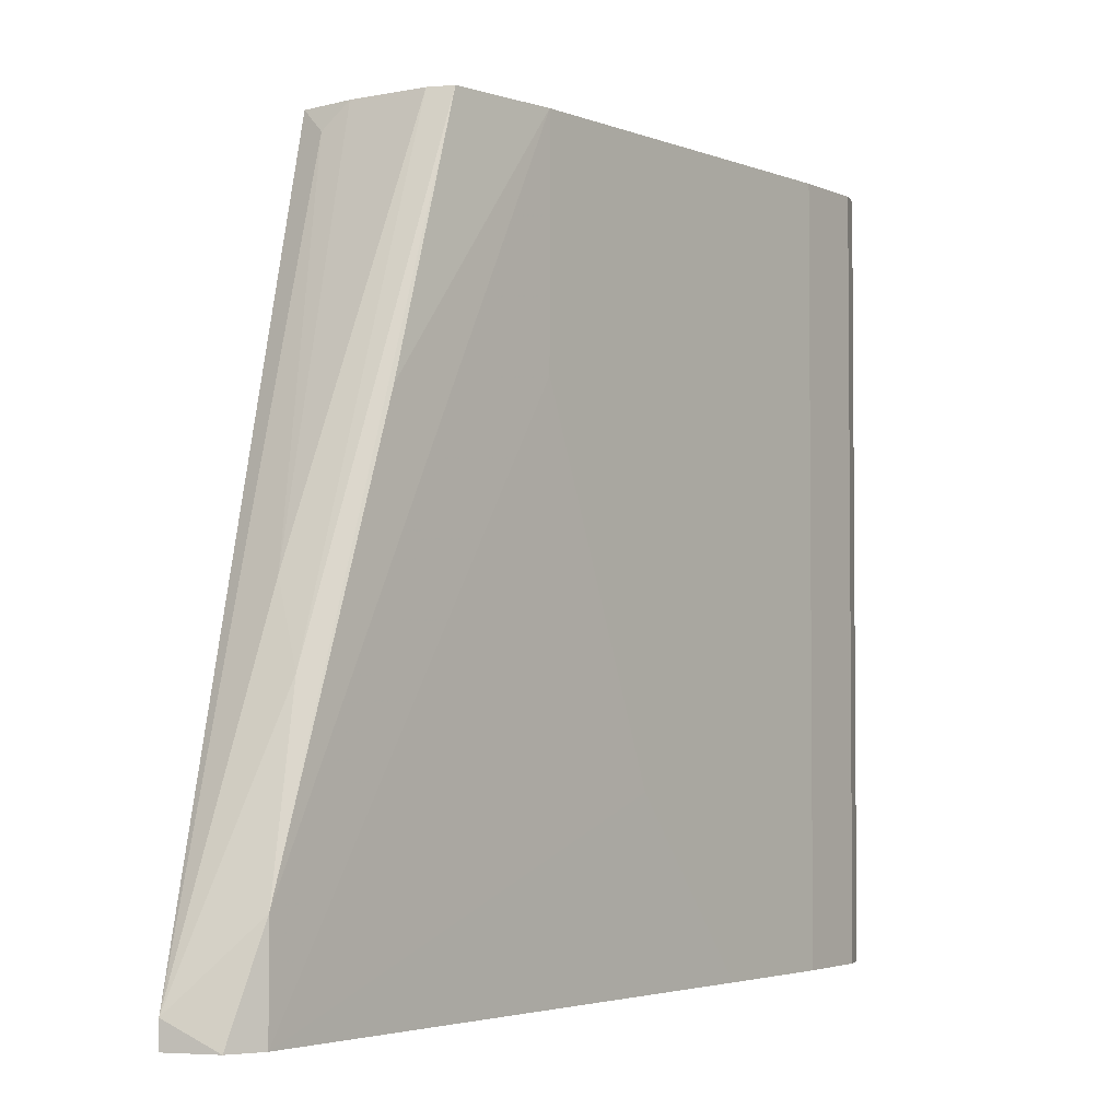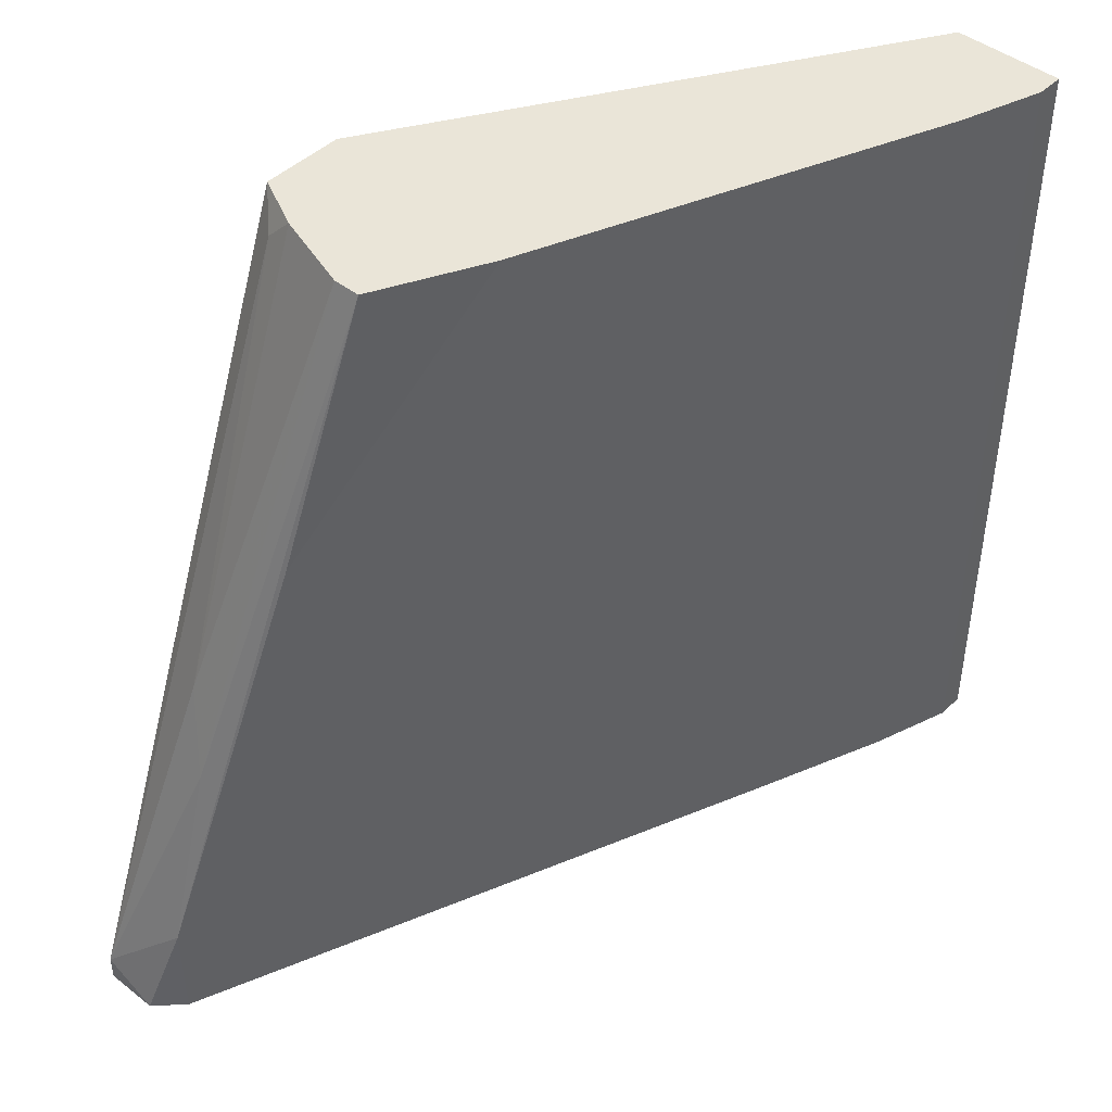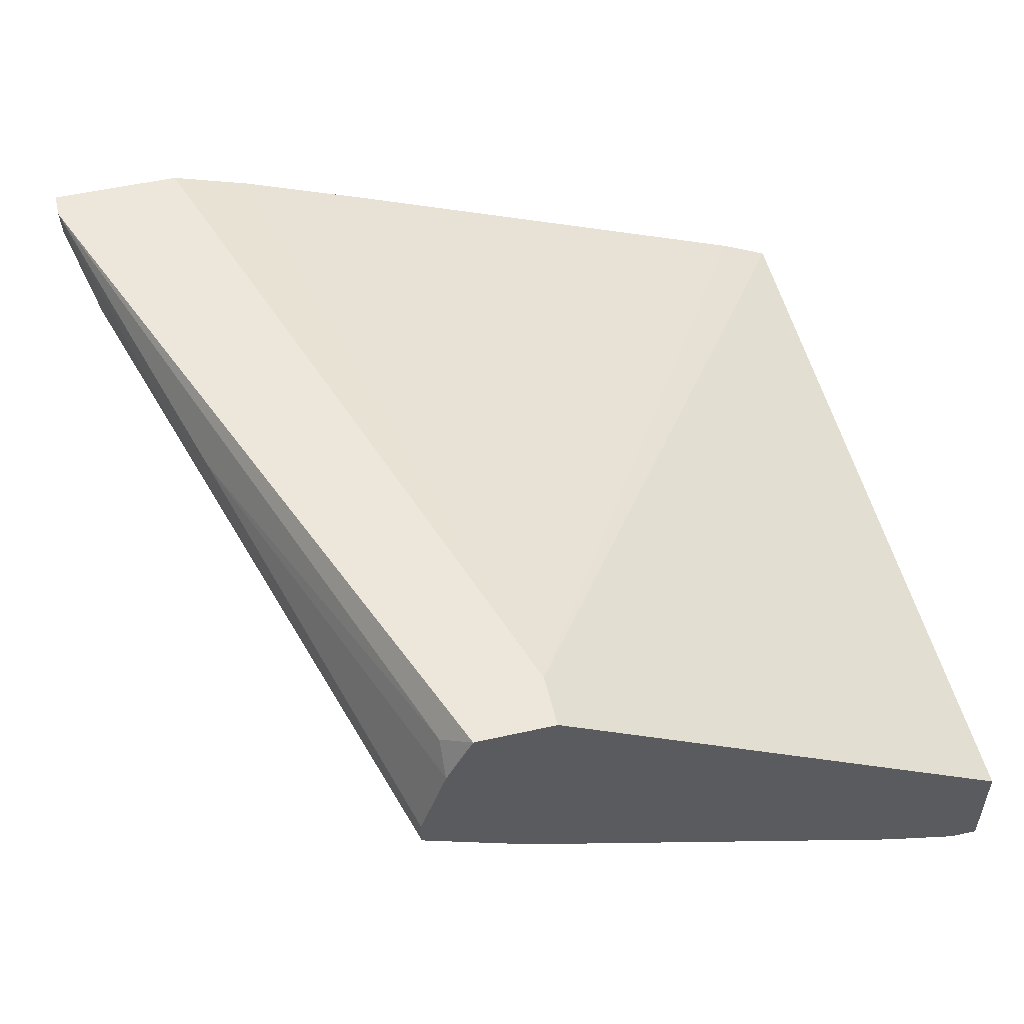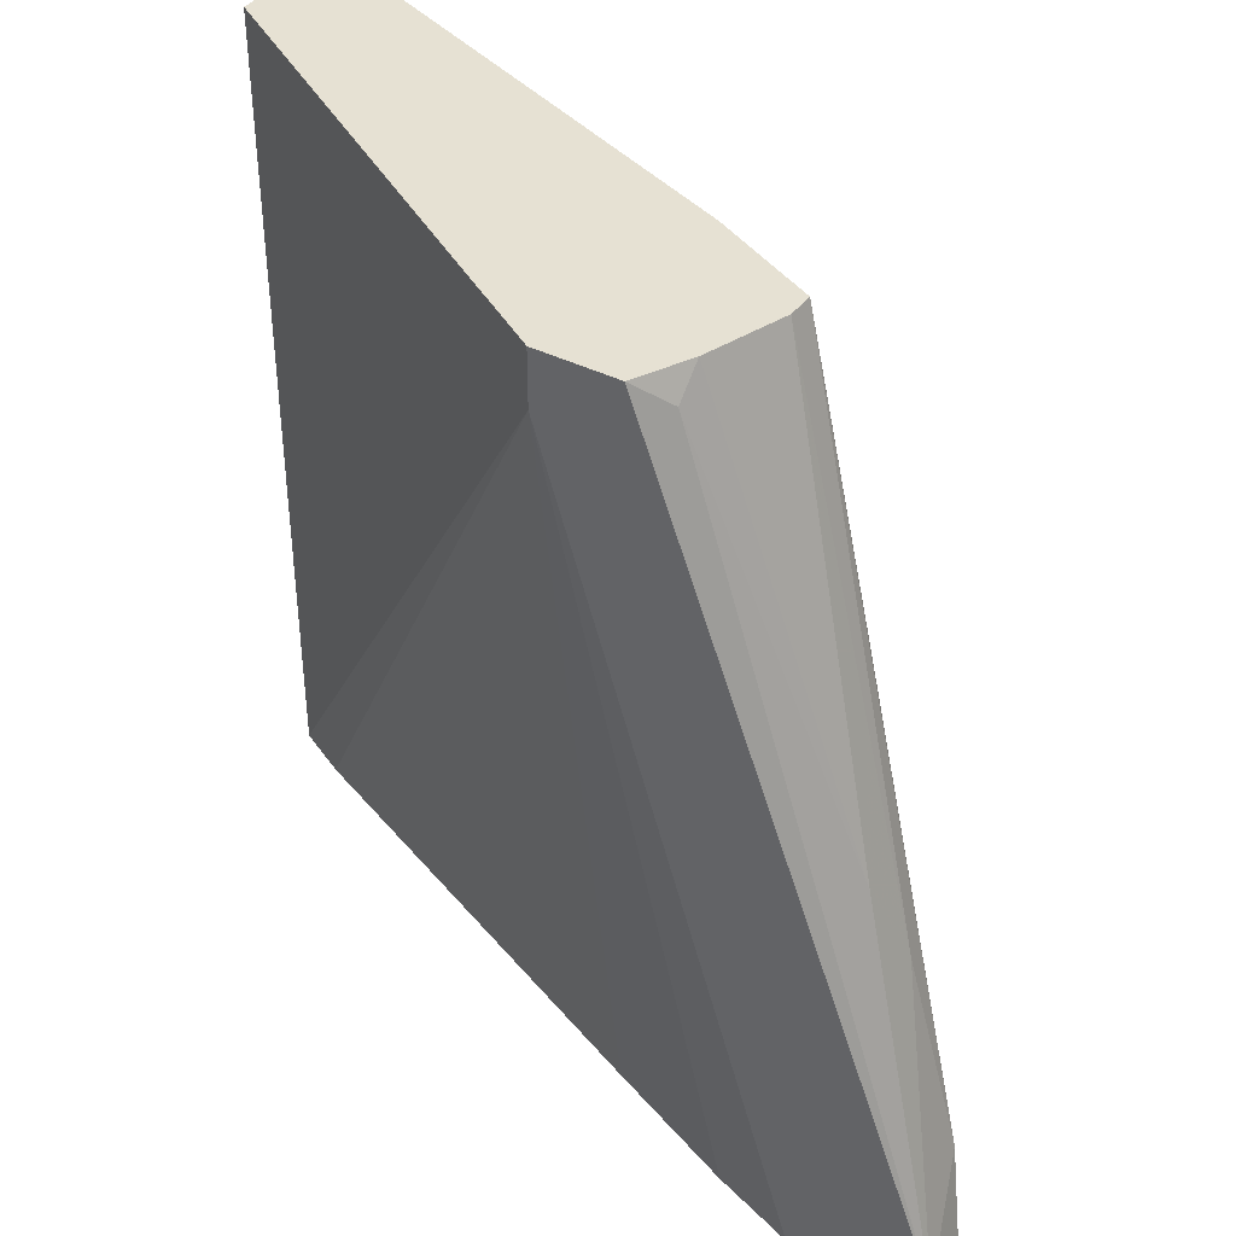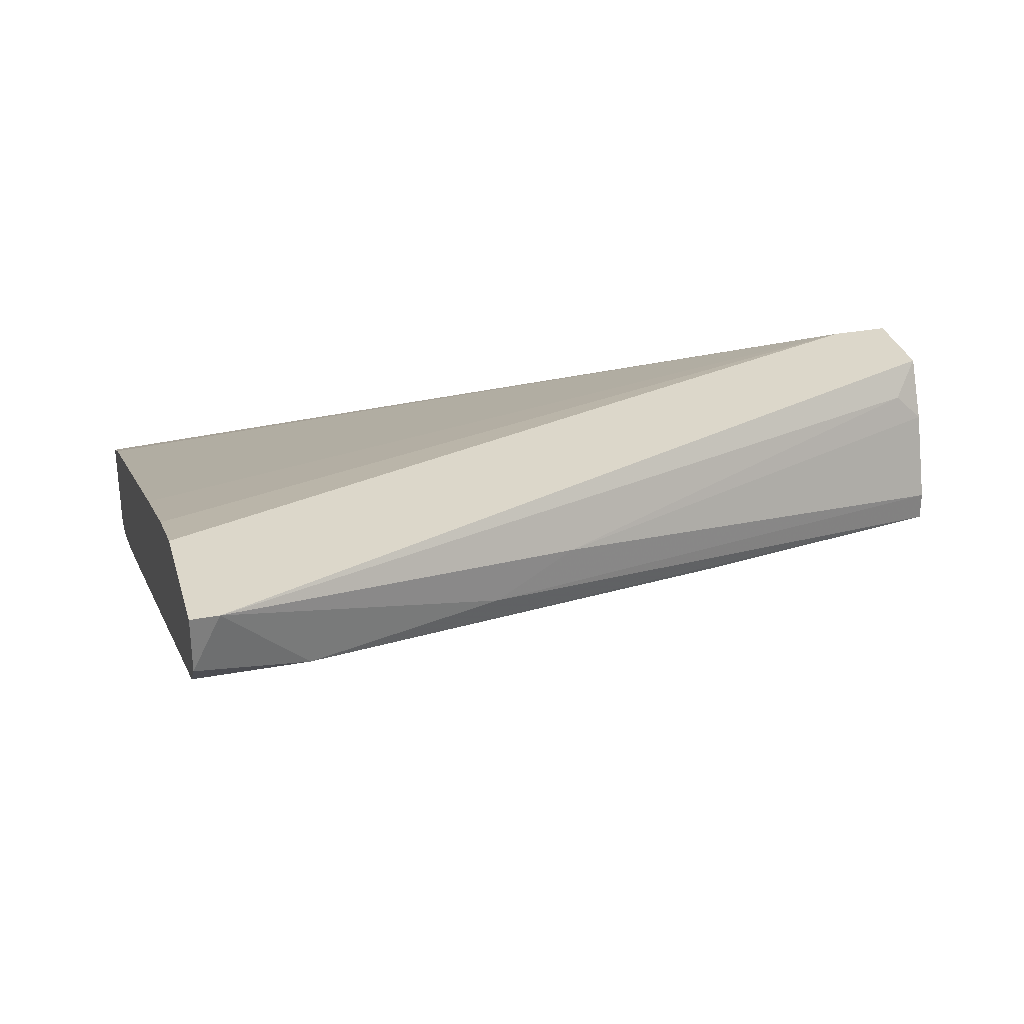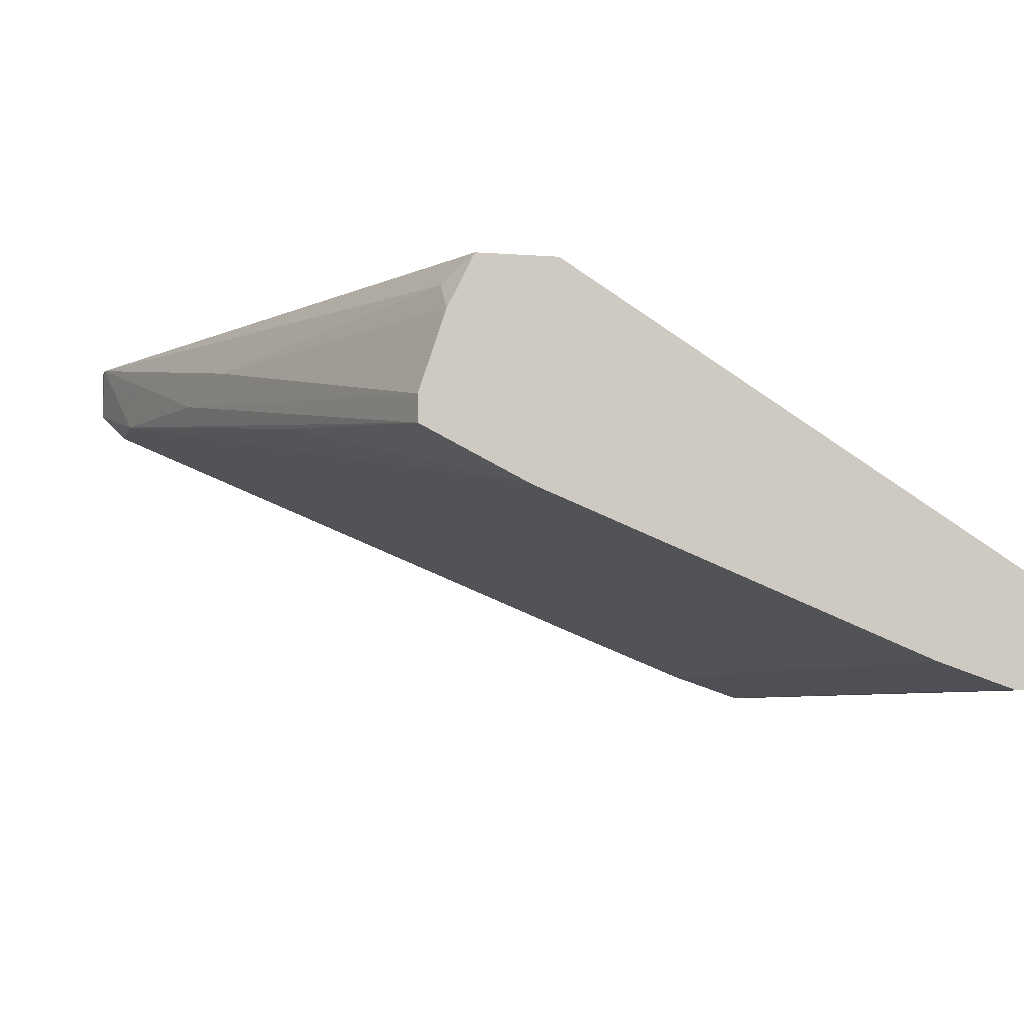
<metadata>
{"format":"obj","ext":"obj","renderer":"f3d","projection":"perspective","resolution":1024,"background":"white","views":[{"elev":-3.1,"azim":-74.0,"up":"+Z"},{"elev":44.9,"azim":-47.9,"up":"+Z"},{"elev":52.4,"azim":-13.6,"up":"+Y"},{"elev":38.9,"azim":-147.4,"up":"+Z"},{"elev":30.8,"azim":-105.0,"up":"+Y"},{"elev":-5.5,"azim":-13.8,"up":"+Y"}]}
</metadata>
<code>
v -0.00875 -0.009709 -0.01055
v -0.002127 -0.01236 -0.01055
v -0.002127 -0.01236 0.02917
v -0.03787 0.002202 -0.005255
v -0.03787 0.002202 -0.01055
v -0.02861 0.004851 -0.01055
v -0.02198 0.002202 -0.01055
v -0.02198 -0.004414 0.01724
v -0.02198 -0.004414 0.02917
v 0.001842 -0.01368 -0.01055
v 0.001842 -0.01368 0.02917
v -0.02596 0.003528 0.02917
v -0.02596 0.004851 0.02784
v -0.0339 0.003528 0.007984
v 0.000519 -0.007061 -0.01055
v -0.03125 -0.000446 0.01592
v -0.02728 -0.00177 0.02917
v -0.02728 -0.000446 0.02917
v -0.03523 0.002202 0.004011
v -0.02066 0.006177 0.02651
v -0.02066 0.006177 0.02917
v -0.0392 0.003528 -0.01055
v -0.0392 0.006177 -0.009228
v -0.0392 0.006177 -0.01055
v 0.003169 -0.01368 -0.01055
v 0.003169 -0.01368 0.02917
v 0.003169 -0.008385 -0.01055
v 0.003169 -0.008385 0.02917
v -0.02463 0.006177 0.02917
v -0.01537 -0.007061 -0.001285
v -0.03257 0.006177 -0.01055
f 5 30 8
f 22 24 27
f 26 21 17
f 22 27 10
f 26 27 28
f 21 26 28
f 27 21 28
f 27 24 6
f 26 17 9
f 22 10 5
f 21 24 29
f 17 21 29
f 26 9 3
f 5 10 1
f 21 27 20
f 24 21 20
f 20 6 31
f 6 24 31
f 24 20 31
f 27 26 25
f 26 10 25
f 10 27 25
f 27 6 15
f 20 27 15
f 5 9 4
f 22 5 4
f 24 22 23
f 29 24 23
f 22 4 23
f 17 29 12
f 10 26 11
f 26 3 11
f 3 10 11
f 10 3 2
f 1 10 2
f 6 20 7
f 15 6 7
f 20 15 7
f 3 9 30
f 5 1 30
f 2 3 30
f 1 2 30
f 17 12 18
f 12 14 18
f 4 17 19
f 14 23 19
f 23 4 19
f 17 18 19
f 18 14 19
f 9 17 16
f 17 4 16
f 4 9 16
f 23 14 13
f 29 23 13
f 12 29 13
f 14 12 13
f 9 5 8
f 30 9 8

</code>
